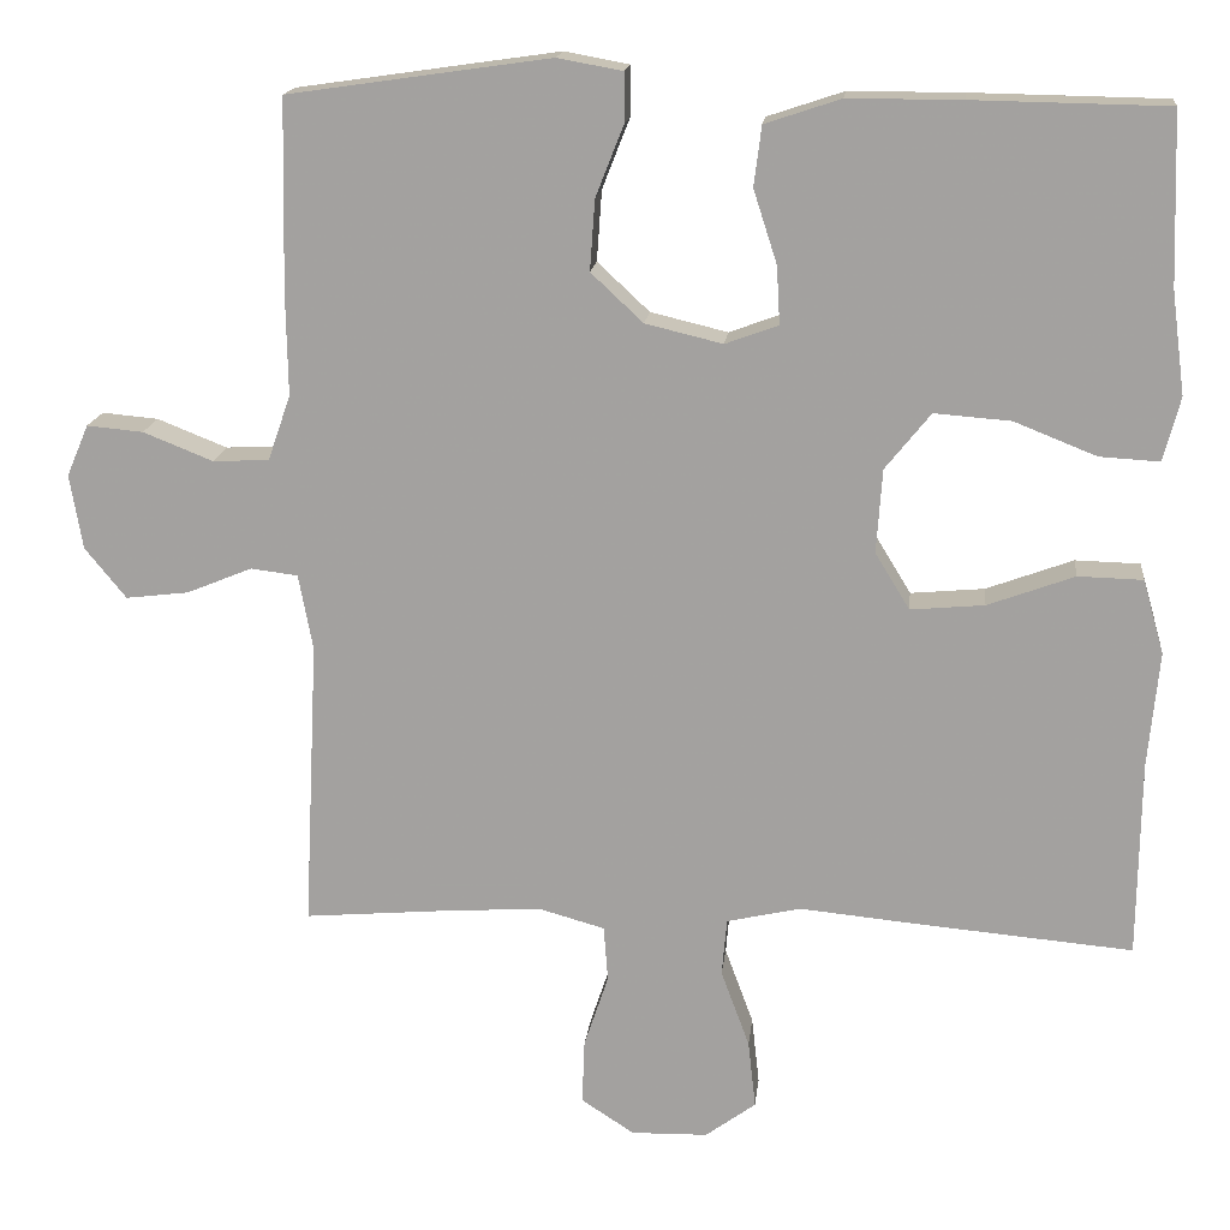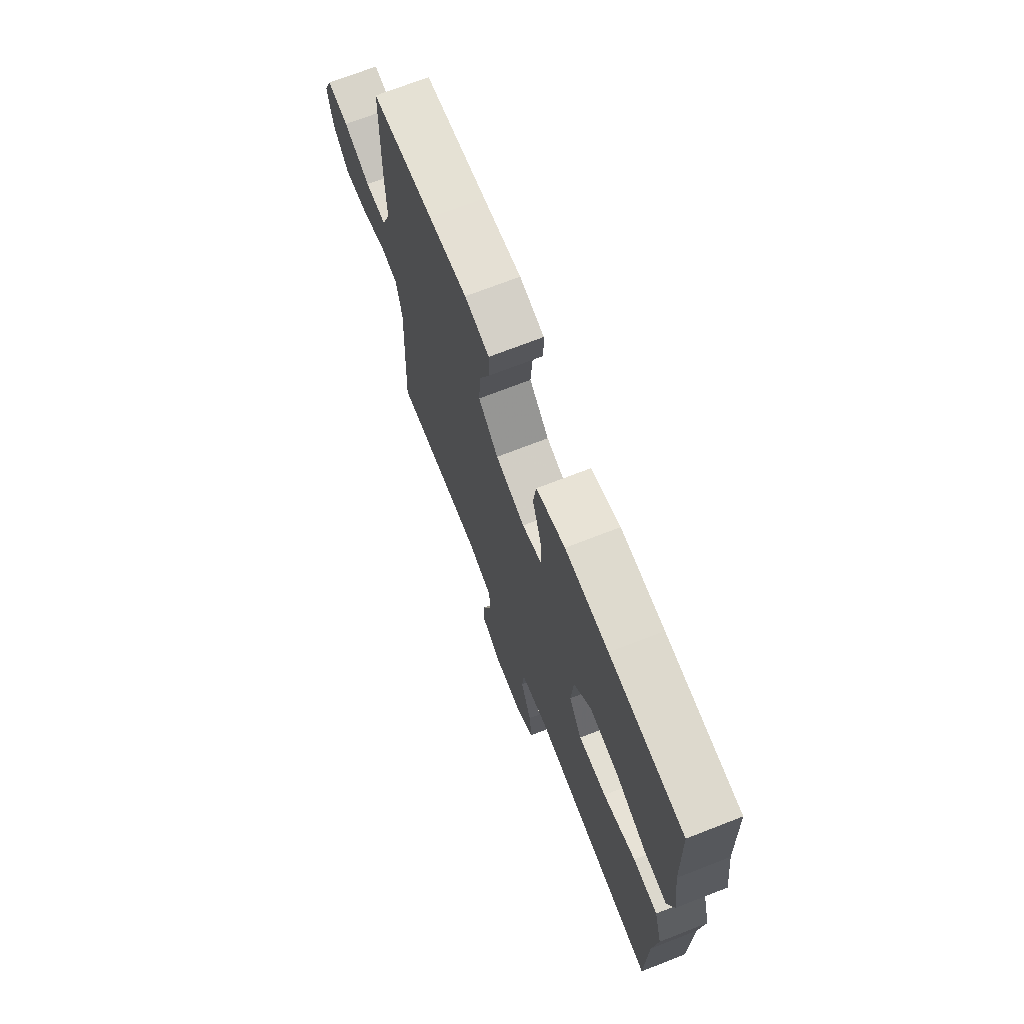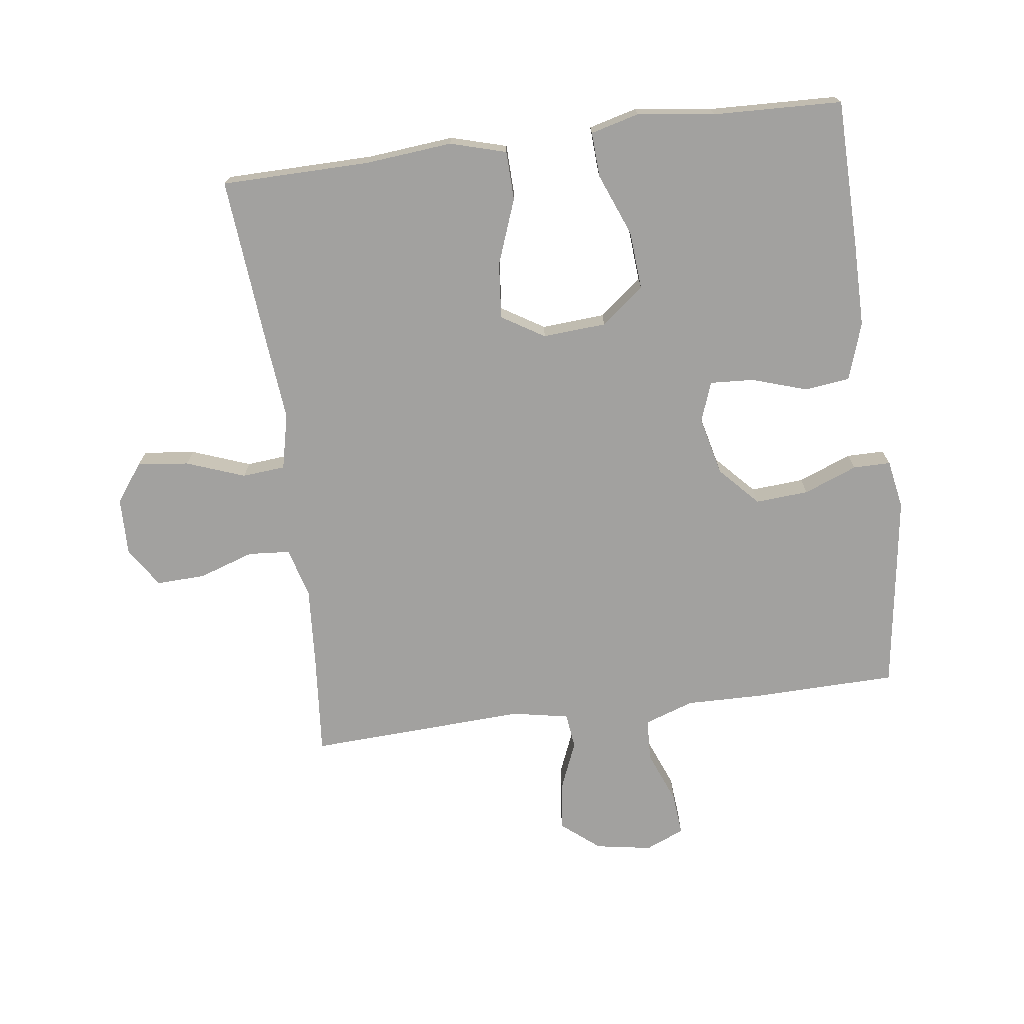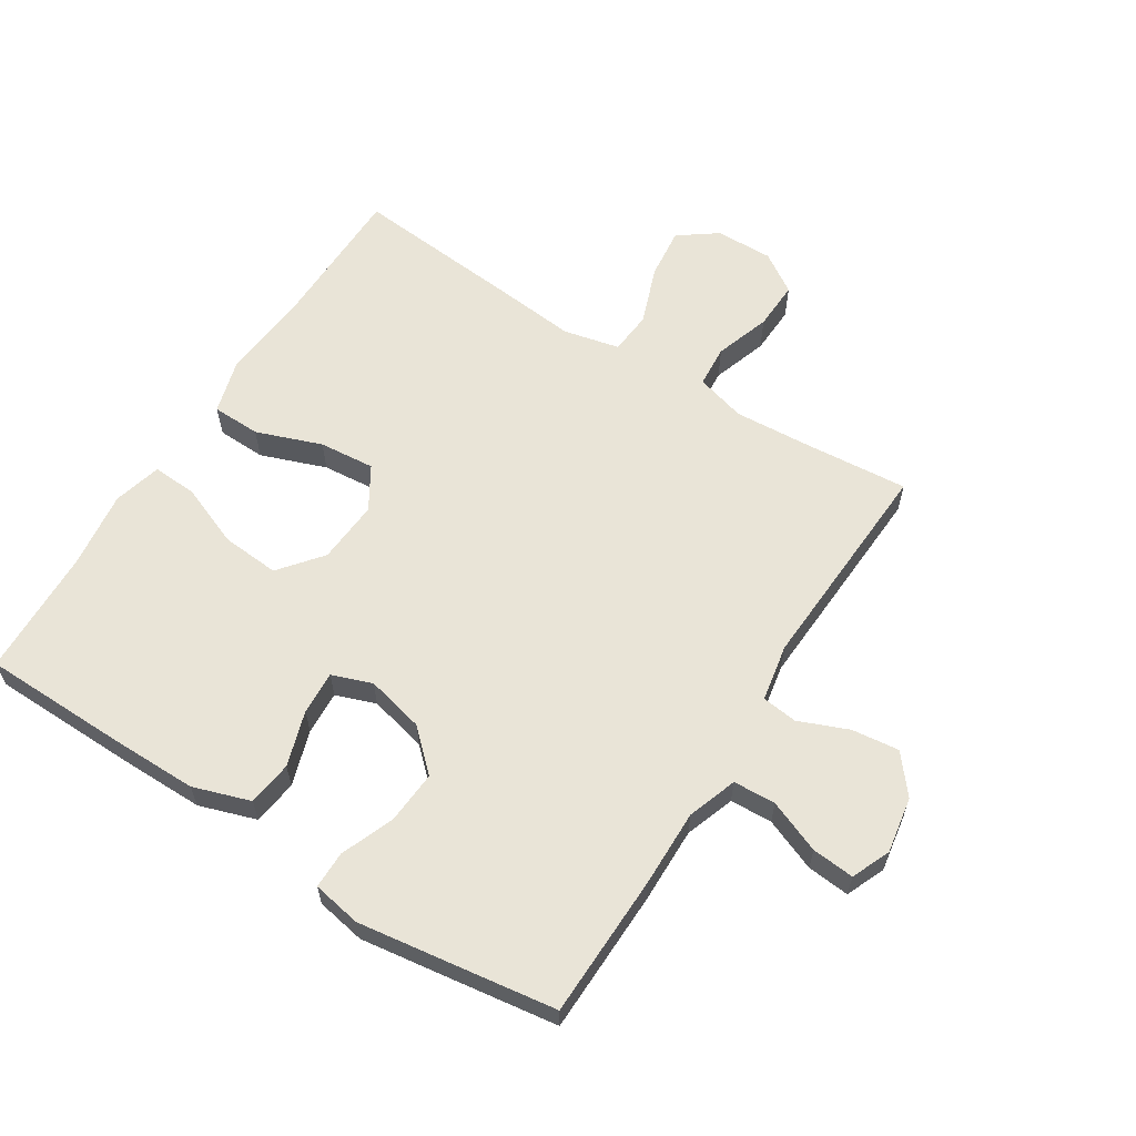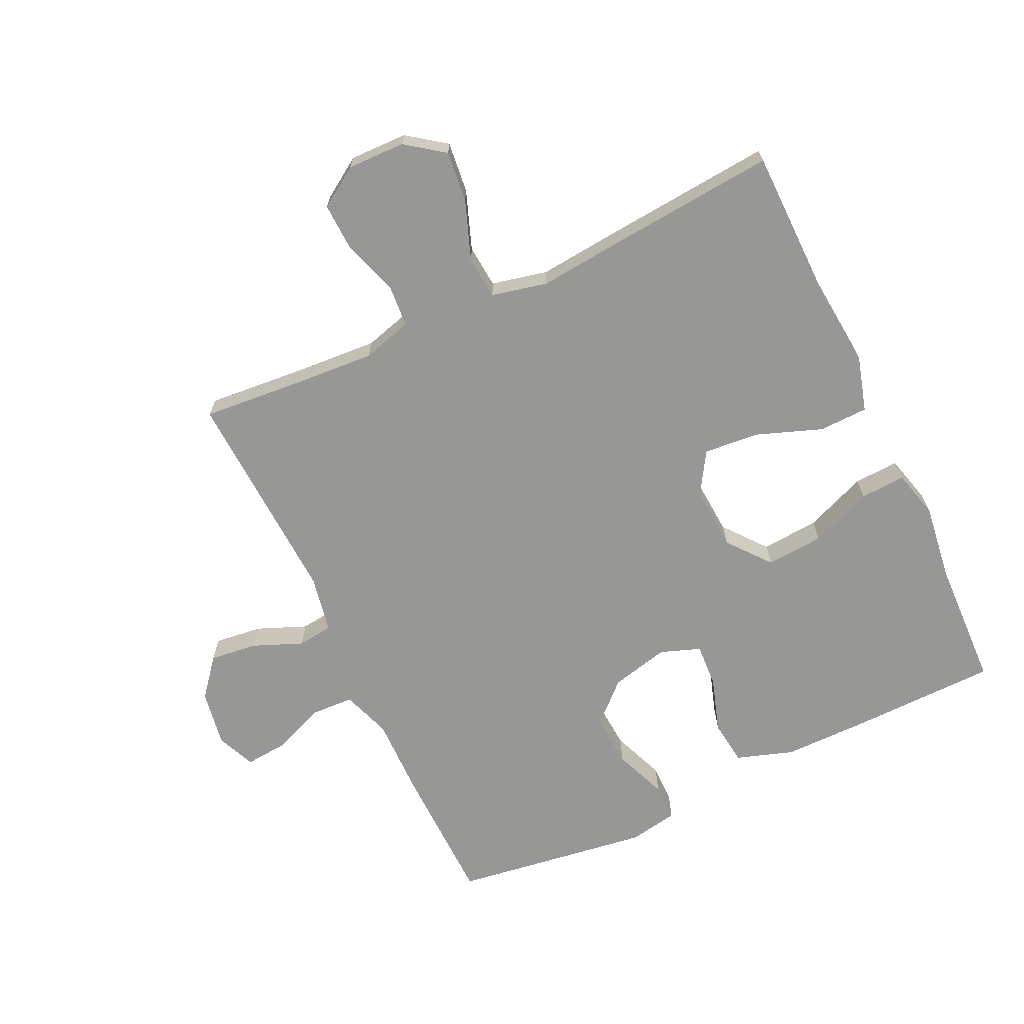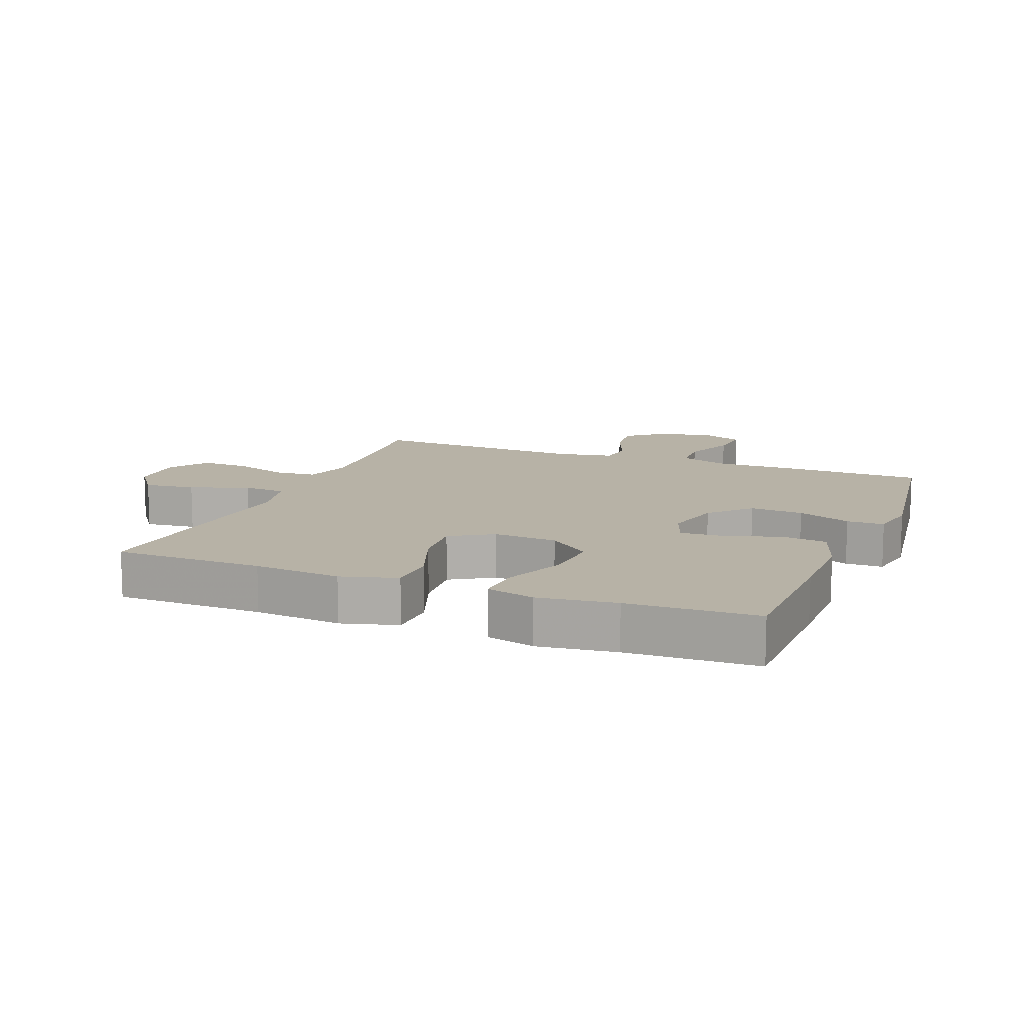
<metadata>
{"format":"obj","ext":"obj","renderer":"f3d","projection":"perspective","resolution":1024,"background":"white","views":[{"elev":16.5,"azim":-173.8,"up":"+Z"},{"elev":71.2,"azim":-111.3,"up":"+Z"},{"elev":-72.2,"azim":-82.5,"up":"+Y"},{"elev":61.2,"azim":32.4,"up":"+Y"},{"elev":-68.1,"azim":-154.7,"up":"+Y"},{"elev":12.4,"azim":-68.4,"up":"+Y"}]}
</metadata>
<code>
v -0.5 0.07 -0.5
v -0.503 0.07 -0.266
v -0.516 0.07 -0.129
v -0.491 0.07 -0.041
v -0.414 0.07 -0.039
v -0.311 0.07 -0.077
v -0.223 0.07 -0.085
v -0.182 0.07 -0.018
v -0.189 0.07 0.082
v -0.243 0.07 0.149
v -0.334 0.07 0.142
v -0.432 0.07 0.103
v -0.503 0.07 0.099
v -0.523 0.07 0.175
v -0.507 0.07 0.297
v -0.5 0.07 0.5
v -0.269 0.07 0.504
v -0.134 0.07 0.504
v -0.044 0.07 0.474
v -0.035 0.07 0.403
v -0.063 0.07 0.316
v -0.067 0.07 0.247
v -0.004 0.07 0.224
v 0.088 0.07 0.246
v 0.15 0.07 0.304
v 0.144 0.07 0.388
v 0.111 0.07 0.472
v 0.111 0.07 0.531
v 0.188 0.07 0.545
v 0.307 0.07 0.528
v 0.5 0.07 0.5
v 0.505 0.07 0.274
v 0.503 0.07 0.152
v 0.53 0.07 0.074
v 0.597 0.07 0.071
v 0.68 0.07 0.104
v 0.747 0.07 0.11
v 0.773 0.07 0.049
v 0.758 0.07 -0.04
v 0.709 0.07 -0.1
v 0.634 0.07 -0.091
v 0.556 0.07 -0.059
v 0.5 0.07 -0.066
v 0.483 0.07 -0.156
v 0.5 0.07 -0.5
v 0.335 0.07 -0.486
v 0.214 0.07 -0.478
v 0.135 0.07 -0.5
v 0.13 0.07 -0.566
v 0.159 0.07 -0.653
v 0.162 0.07 -0.73
v 0.099 0.07 -0.771
v 0.008 0.07 -0.769
v -0.052 0.07 -0.725
v -0.043 0.07 -0.644
v -0.009 0.07 -0.552
v -0.015 0.07 -0.484
v -0.103 0.07 -0.464
v -0.238 0.07 -0.477
v -0.5 0 -0.5
v -0.503 0 -0.266
v -0.516 0 -0.129
v -0.491 0 -0.041
v -0.414 0 -0.039
v -0.311 0 -0.077
v -0.223 0 -0.085
v -0.182 0 -0.018
v -0.189 0 0.082
v -0.243 0 0.149
v -0.334 0 0.142
v -0.432 0 0.103
v -0.503 0 0.099
v -0.523 0 0.175
v -0.507 0 0.297
v -0.5 0 0.5
v -0.269 0 0.504
v -0.134 0 0.504
v -0.044 0 0.474
v -0.035 0 0.403
v -0.063 0 0.316
v -0.067 0 0.247
v -0.004 0 0.224
v 0.088 0 0.246
v 0.15 0 0.304
v 0.144 0 0.388
v 0.111 0 0.472
v 0.111 0 0.531
v 0.188 0 0.545
v 0.307 0 0.528
v 0.5 0 0.5
v 0.505 0 0.274
v 0.503 0 0.152
v 0.53 0 0.074
v 0.597 0 0.071
v 0.68 0 0.104
v 0.747 0 0.11
v 0.773 0 0.049
v 0.758 0 -0.04
v 0.709 0 -0.1
v 0.634 0 -0.091
v 0.556 0 -0.059
v 0.5 0 -0.066
v 0.483 0 -0.156
v 0.5 0 -0.5
v 0.335 0 -0.486
v 0.214 0 -0.478
v 0.135 0 -0.5
v 0.13 0 -0.566
v 0.159 0 -0.653
v 0.162 0 -0.73
v 0.099 0 -0.771
v 0.008 0 -0.769
v -0.052 0 -0.725
v -0.043 0 -0.644
v -0.009 0 -0.552
v -0.015 0 -0.484
v -0.103 0 -0.464
v -0.238 0 -0.477
f 58 59 1 2
f 57 58 2 3
f 53 54 55 56
f 51 52 53 56
f 49 50 51 56
f 48 49 56 57
f 47 48 57 3
f 44 45 46
f 43 44 46 47
f 39 40 41 42
f 37 38 39 42
f 35 36 37 42
f 34 35 42 43
f 33 34 43 47
f 26 27 28 29
f 25 26 29 30
f 18 19 20 21
f 18 21 22
f 15 16 17 18
f 15 18 22
f 14 15 22 23
f 11 12 13 14
f 10 11 14 23
f 3 4 5 6
f 3 6 7
f 47 3 7
f 33 47 7 8
f 32 33 8 9
f 25 30 31 32
f 24 25 32
f 23 24 32
f 9 10 23 32
f 61 60 118 117
f 62 61 117 116
f 115 114 113 112
f 115 112 111 110
f 115 110 109 108
f 116 115 108 107
f 62 116 107 106
f 105 104 103
f 106 105 103 102
f 101 100 99 98
f 101 98 97 96
f 101 96 95 94
f 102 101 94 93
f 106 102 93 92
f 88 87 86 85
f 89 88 85 84
f 80 79 78 77
f 81 80 77
f 77 76 75 74
f 81 77 74
f 82 81 74 73
f 73 72 71 70
f 82 73 70 69
f 65 64 63 62
f 66 65 62
f 66 62 106
f 67 66 106 92
f 68 67 92 91
f 91 90 89 84
f 91 84 83
f 91 83 82
f 91 82 69 68
f 1 60 61 2
f 2 61 62 3
f 3 62 63 4
f 4 63 64 5
f 5 64 65 6
f 6 65 66 7
f 7 66 67 8
f 8 67 68 9
f 9 68 69 10
f 10 69 70 11
f 11 70 71 12
f 12 71 72 13
f 13 72 73 14
f 14 73 74 15
f 15 74 75 16
f 16 75 76 17
f 17 76 77 18
f 18 77 78 19
f 19 78 79 20
f 20 79 80 21
f 21 80 81 22
f 22 81 82 23
f 23 82 83 24
f 24 83 84 25
f 25 84 85 26
f 26 85 86 27
f 27 86 87 28
f 28 87 88 29
f 29 88 89 30
f 30 89 90 31
f 31 90 91 32
f 32 91 92 33
f 33 92 93 34
f 34 93 94 35
f 35 94 95 36
f 36 95 96 37
f 37 96 97 38
f 38 97 98 39
f 39 98 99 40
f 40 99 100 41
f 41 100 101 42
f 42 101 102 43
f 43 102 103 44
f 44 103 104 45
f 45 104 105 46
f 46 105 106 47
f 47 106 107 48
f 48 107 108 49
f 49 108 109 50
f 50 109 110 51
f 51 110 111 52
f 52 111 112 53
f 53 112 113 54
f 54 113 114 55
f 55 114 115 56
f 56 115 116 57
f 57 116 117 58
f 58 117 118 59
f 59 118 60 1

</code>
